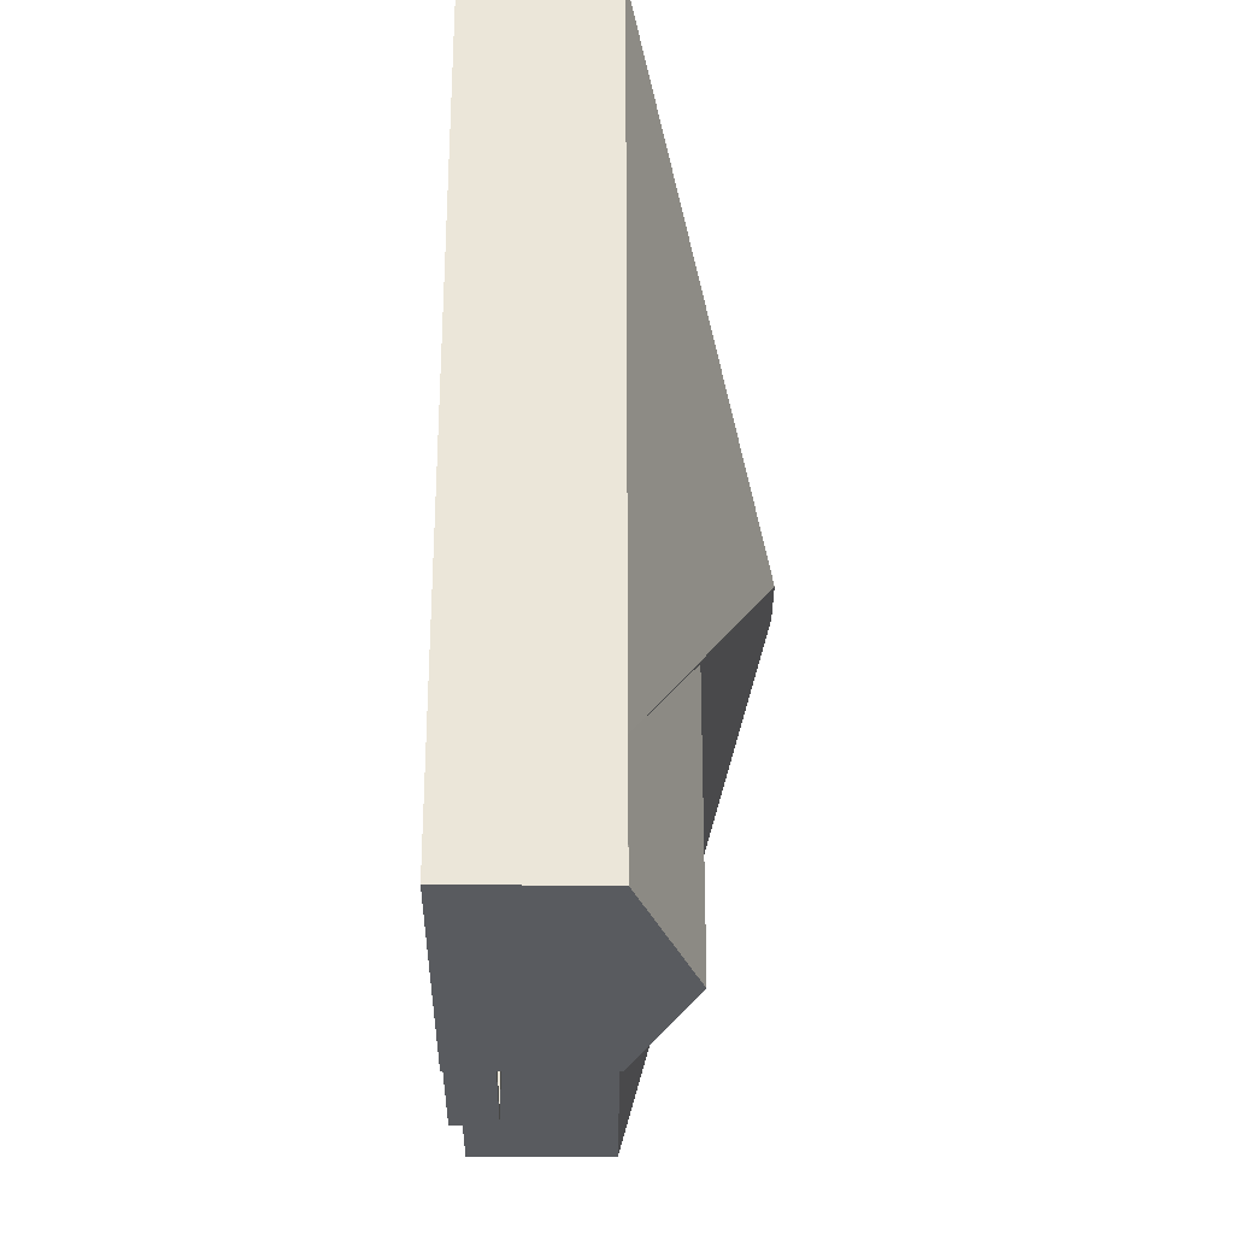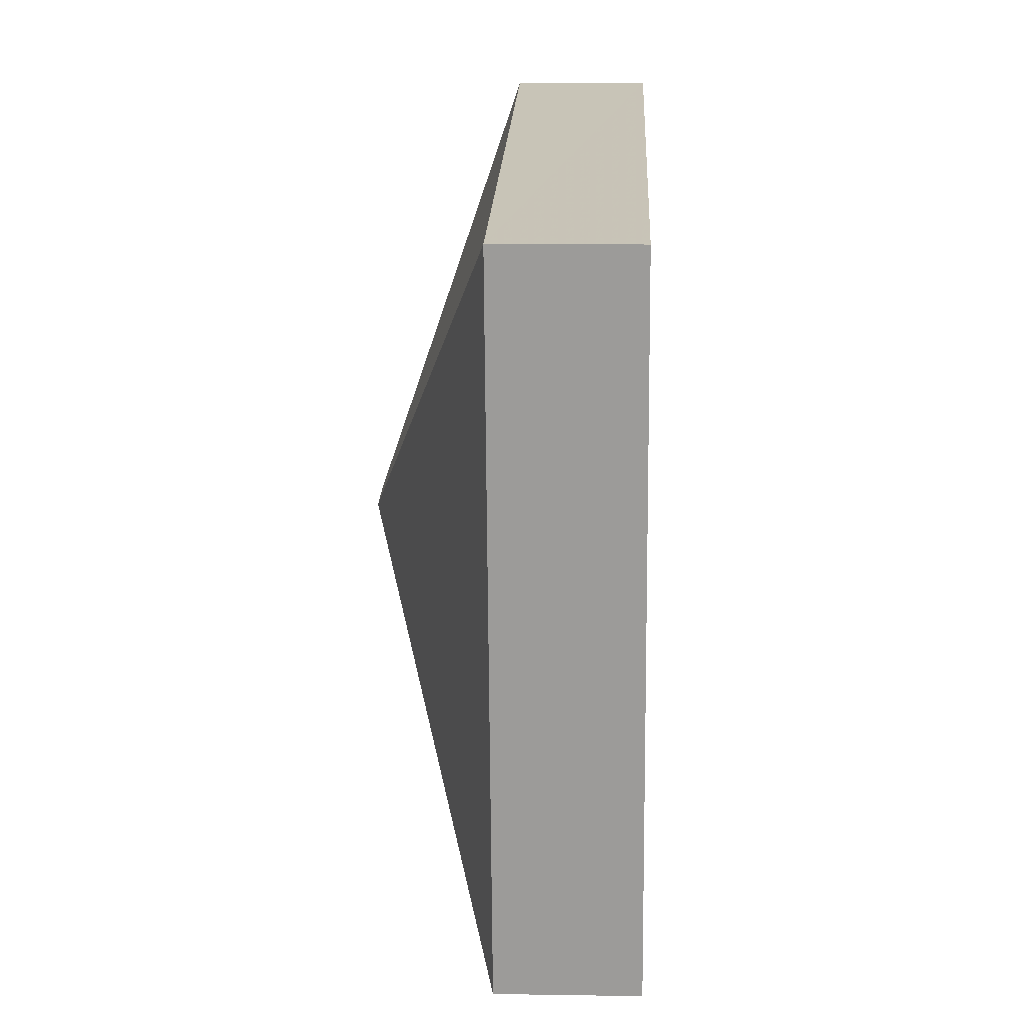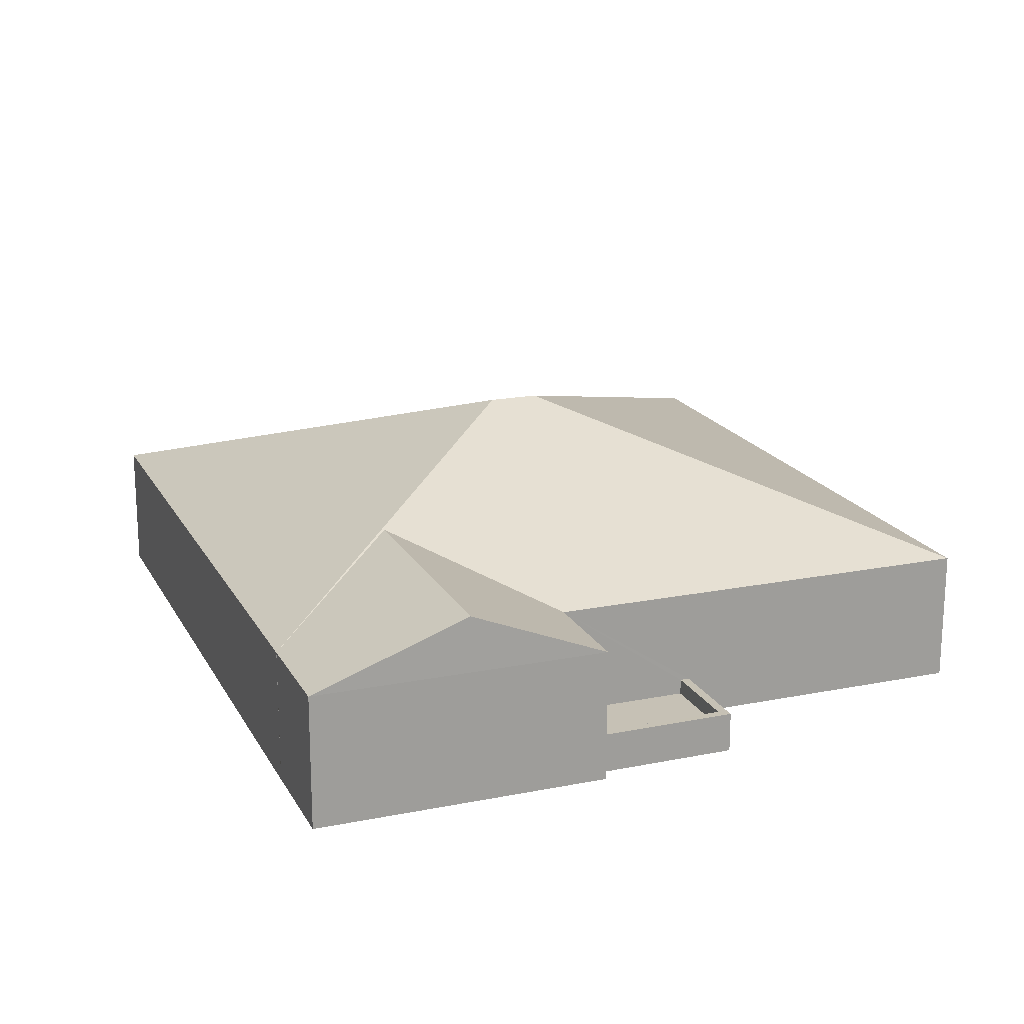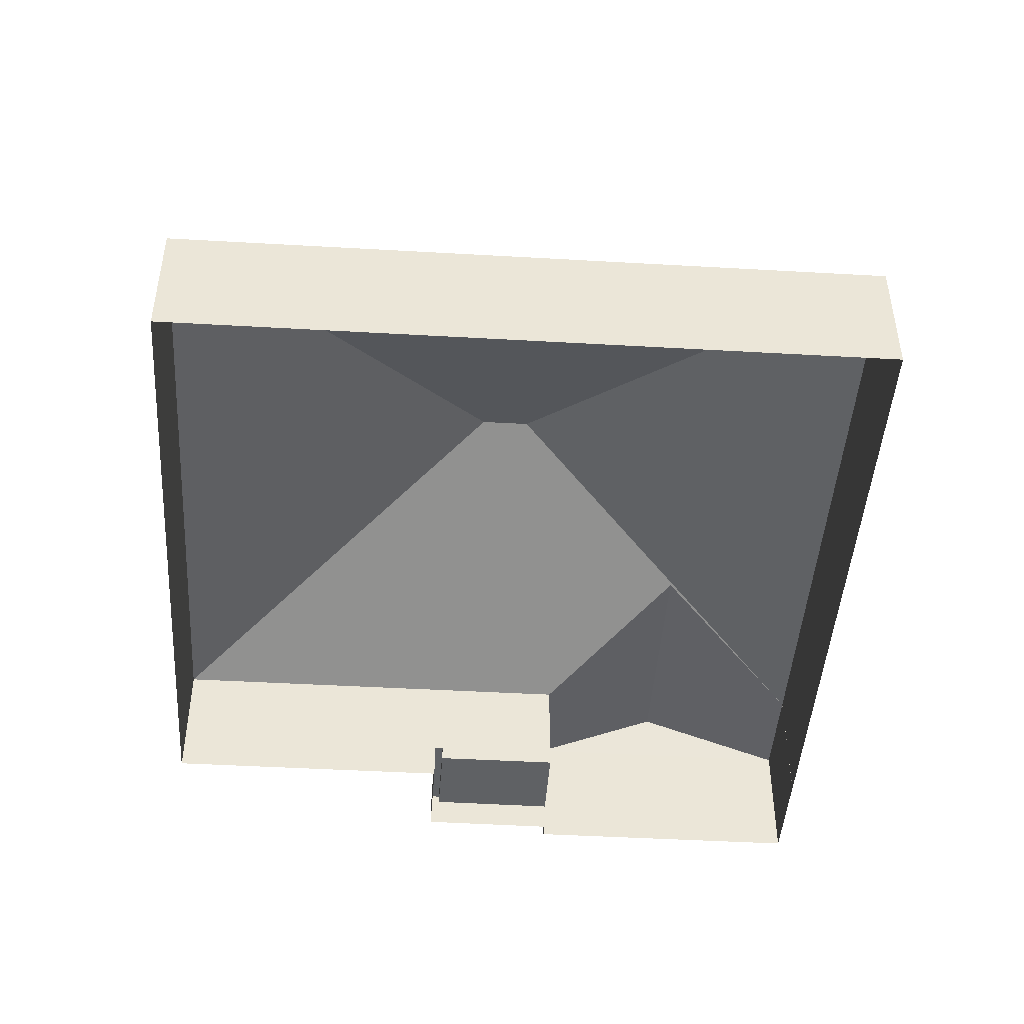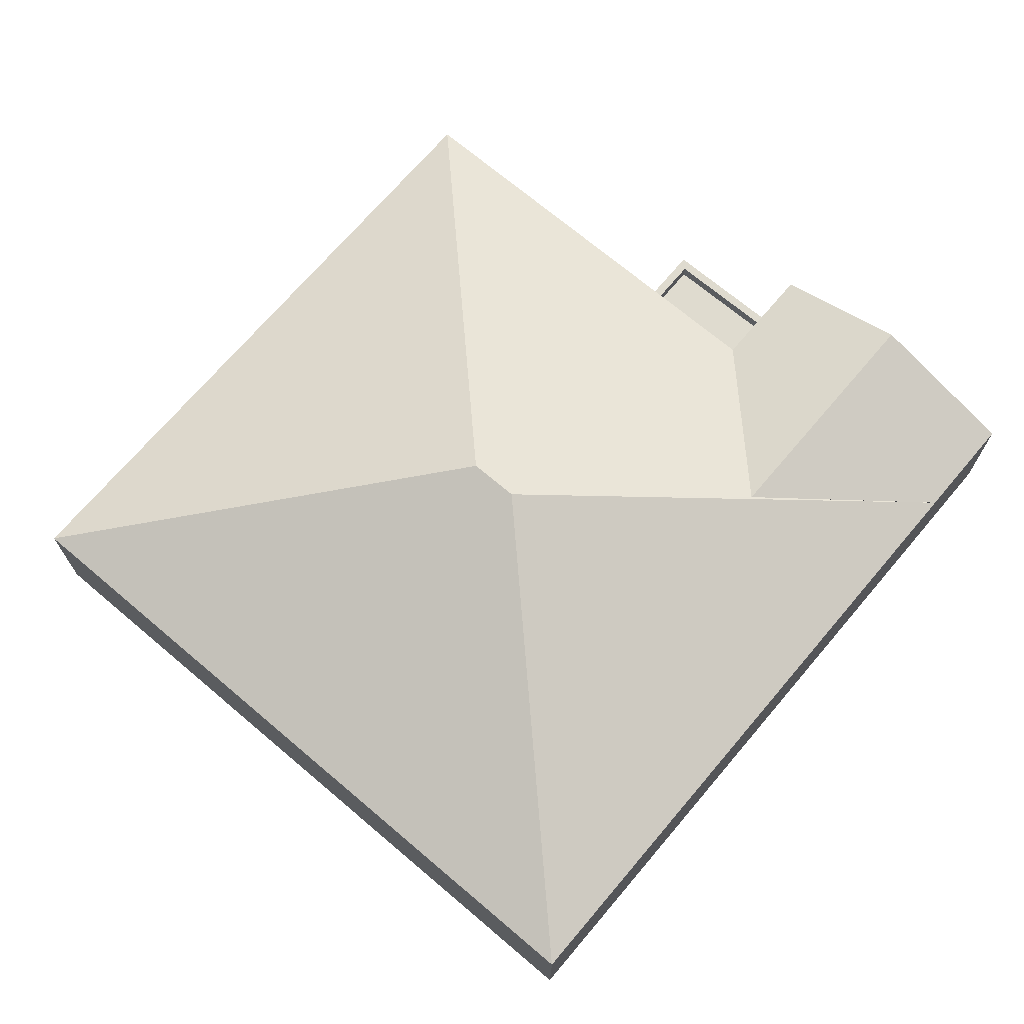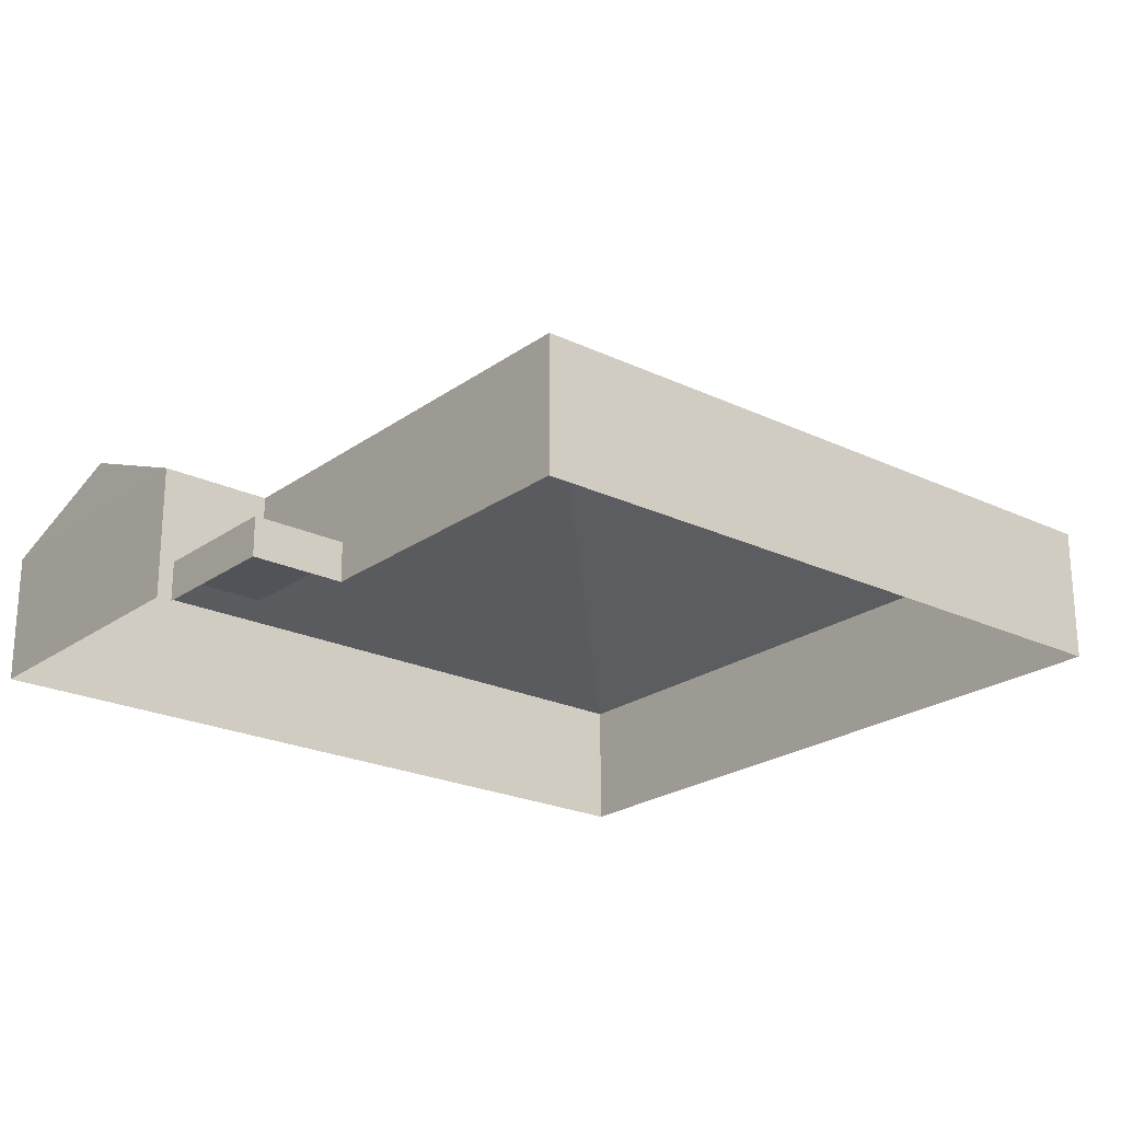
<metadata>
{"format":"obj","ext":"obj","renderer":"f3d","projection":"perspective","resolution":1024,"background":"white","views":[{"elev":-21.8,"azim":-90.5,"up":"+Y"},{"elev":9.4,"azim":92.5,"up":"+Y"},{"elev":18.6,"azim":-31.5,"up":"+Z"},{"elev":-45.5,"azim":165.7,"up":"+Z"},{"elev":70.5,"azim":-150.2,"up":"+Z"},{"elev":-22.6,"azim":40.1,"up":"+Z"}]}
</metadata>
<code>
v 1.04e+04 -1.101e+04 17.88
v 1.04e+04 -1.101e+04 17.88
v 1.04e+04 -1.101e+04 17.88
v 1.04e+04 -1.101e+04 17.88
v 1.041e+04 -1.1e+04 17.88
v 1.04e+04 -1.101e+04 17.88
v 1.039e+04 -1.101e+04 17.88
v 1.039e+04 -1.099e+04 17.89
v 1.039e+04 -1.1e+04 17.88
v 1.039e+04 -1.1e+04 17.88
v 1.04e+04 -1.101e+04 18.28
v 1.04e+04 -1.101e+04 18.28
v 1.04e+04 -1.101e+04 18.28
v 1.04e+04 -1.101e+04 18.28
v 1.04e+04 -1.101e+04 18.53
v 1.04e+04 -1.101e+04 18.53
v 1.04e+04 -1.101e+04 18.53
v 1.04e+04 -1.101e+04 18.53
v 1.04e+04 -1.101e+04 18.53
v 1.04e+04 -1.101e+04 18.53
v 1.039e+04 -1.1e+04 20.07
v 1.039e+04 -1.1e+04 20.07
v 1.039e+04 -1.101e+04 20.07
v 1.039e+04 -1.1e+04 20.77
v 1.039e+04 -1.101e+04 20.99
v 1.04e+04 -1.1e+04 20.99
v 1.04e+04 -1.1e+04 20.42
v 1.04e+04 -1.101e+04 20.07
v 1.04e+04 -1.101e+04 20.07
v 1.04e+04 -1.1e+04 22.15
v 1.04e+04 -1.101e+04 20.07
v 1.039e+04 -1.1e+04 20.07
v 1.04e+04 -1.1e+04 22.15
v 1.039e+04 -1.099e+04 20.08
v 1.041e+04 -1.1e+04 20.08
f 1 2 3
f 4 1 5
f 6 7 3
f 8 5 1
f 9 10 8
f 7 9 3
f 3 9 1
f 9 8 1
f 11 12 13
f 14 11 13
f 15 16 17
f 18 17 19
f 19 17 20
f 17 16 20
f 21 22 23
f 24 21 23
f 24 25 26
f 24 23 25
f 26 25 27
f 25 28 29
f 27 25 29
f 30 29 31
f 24 32 21
f 32 24 30
f 27 29 30
f 27 30 26
f 30 24 26
f 33 30 31
f 30 33 34
f 34 33 35
f 33 31 35
f 32 30 34
f 13 12 17
f 18 13 17
f 11 17 12
f 11 15 17
f 3 2 20
f 16 3 20
f 1 20 2
f 1 19 20
f 11 14 15
f 3 16 6
f 14 29 15
f 6 16 28
f 15 29 28
f 16 15 28
f 25 23 28
f 22 7 23
f 22 9 7
f 28 7 6
f 28 23 7
f 32 34 8
f 10 32 8
f 35 5 8
f 34 35 8
f 31 4 5
f 35 31 5
f 9 22 10
f 10 22 32
f 22 21 32
f 18 29 14
f 29 19 31
f 31 19 4
f 14 13 18
f 4 19 1
f 29 18 19

</code>
